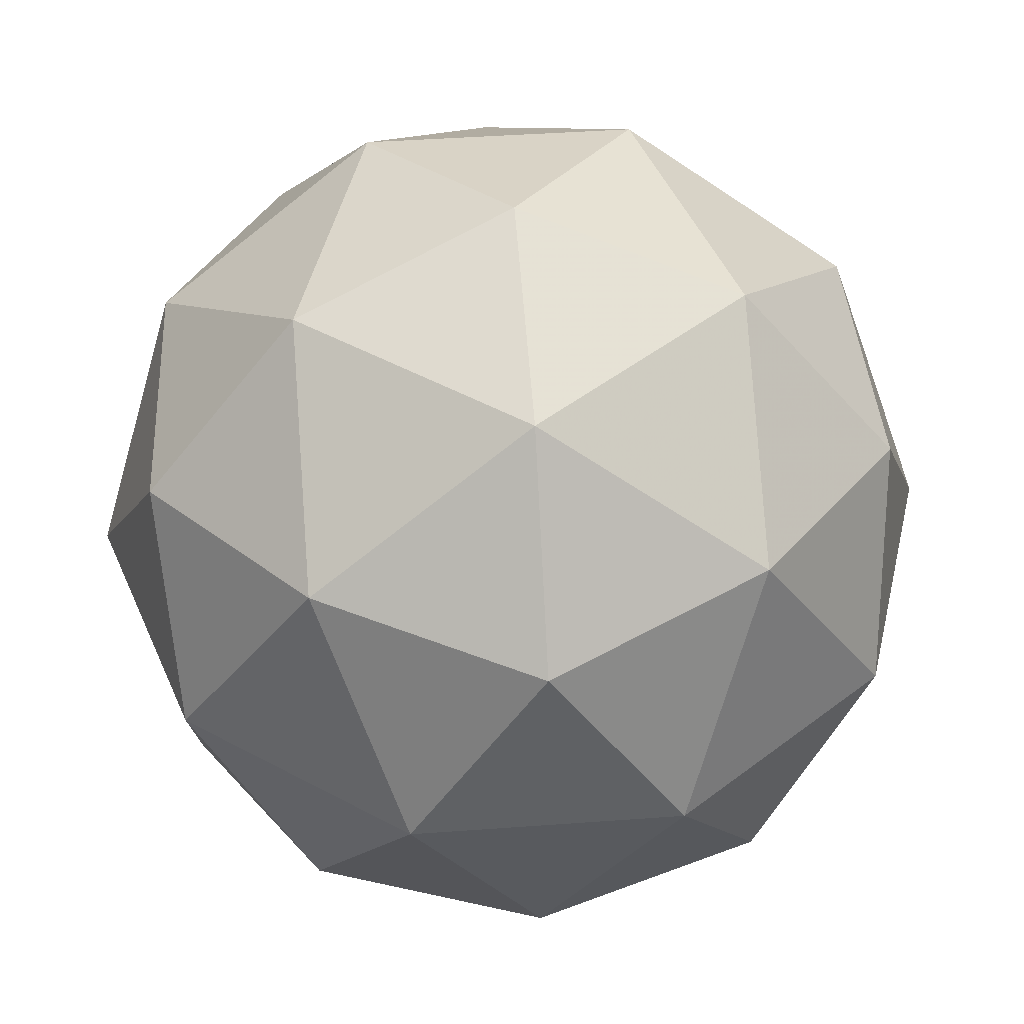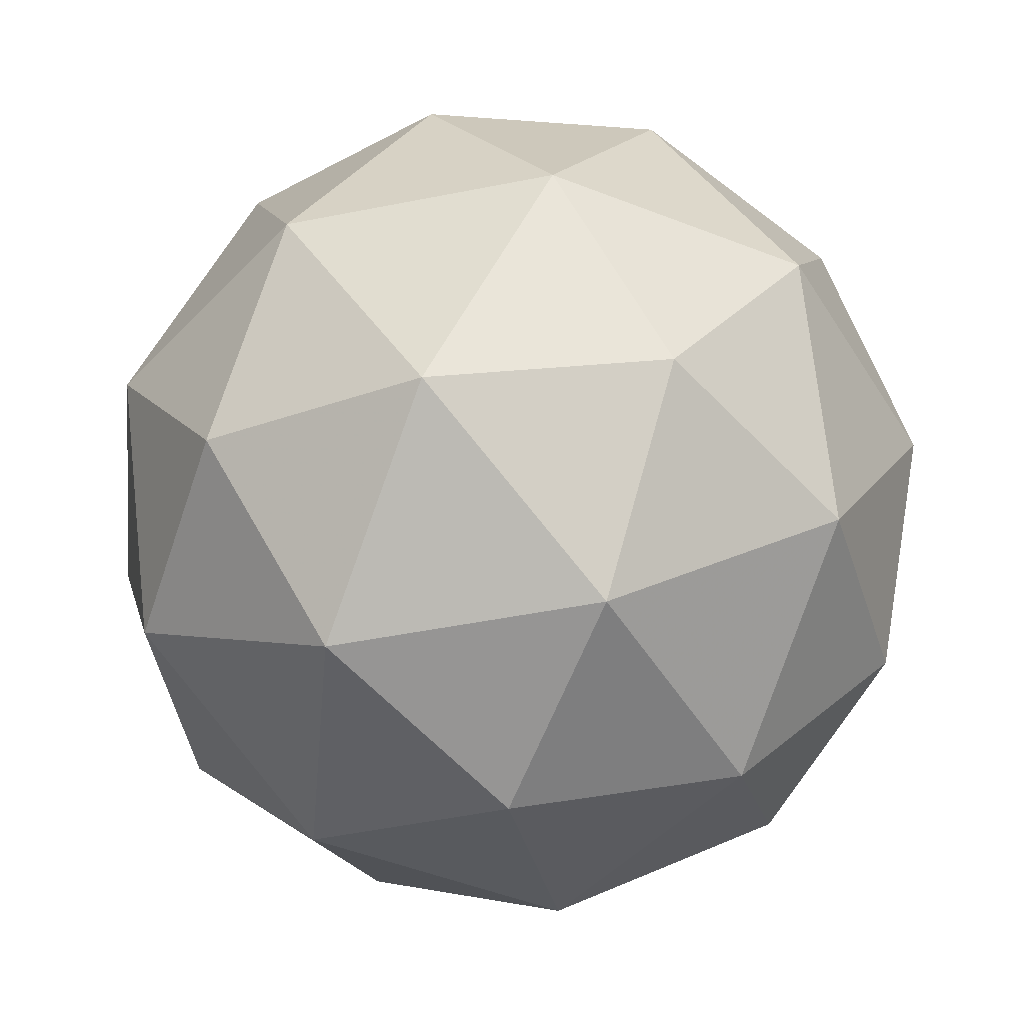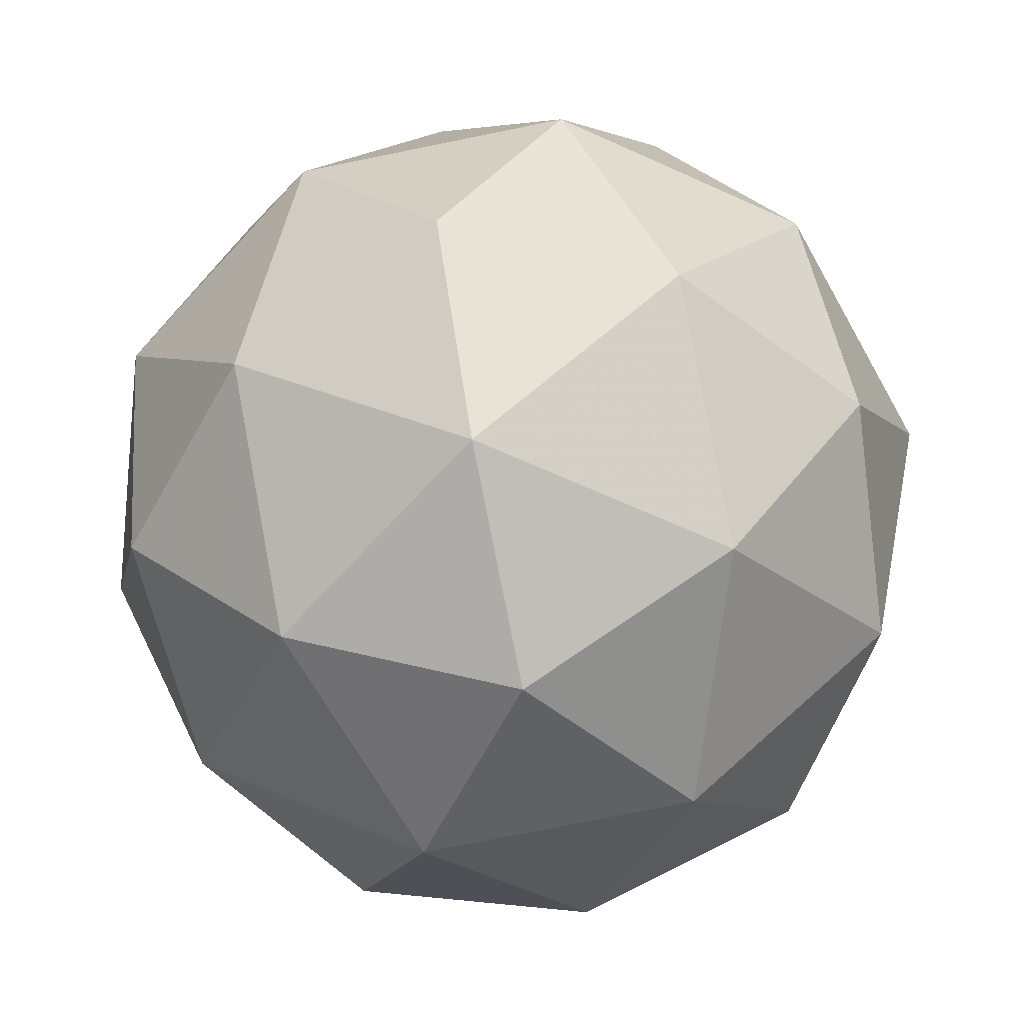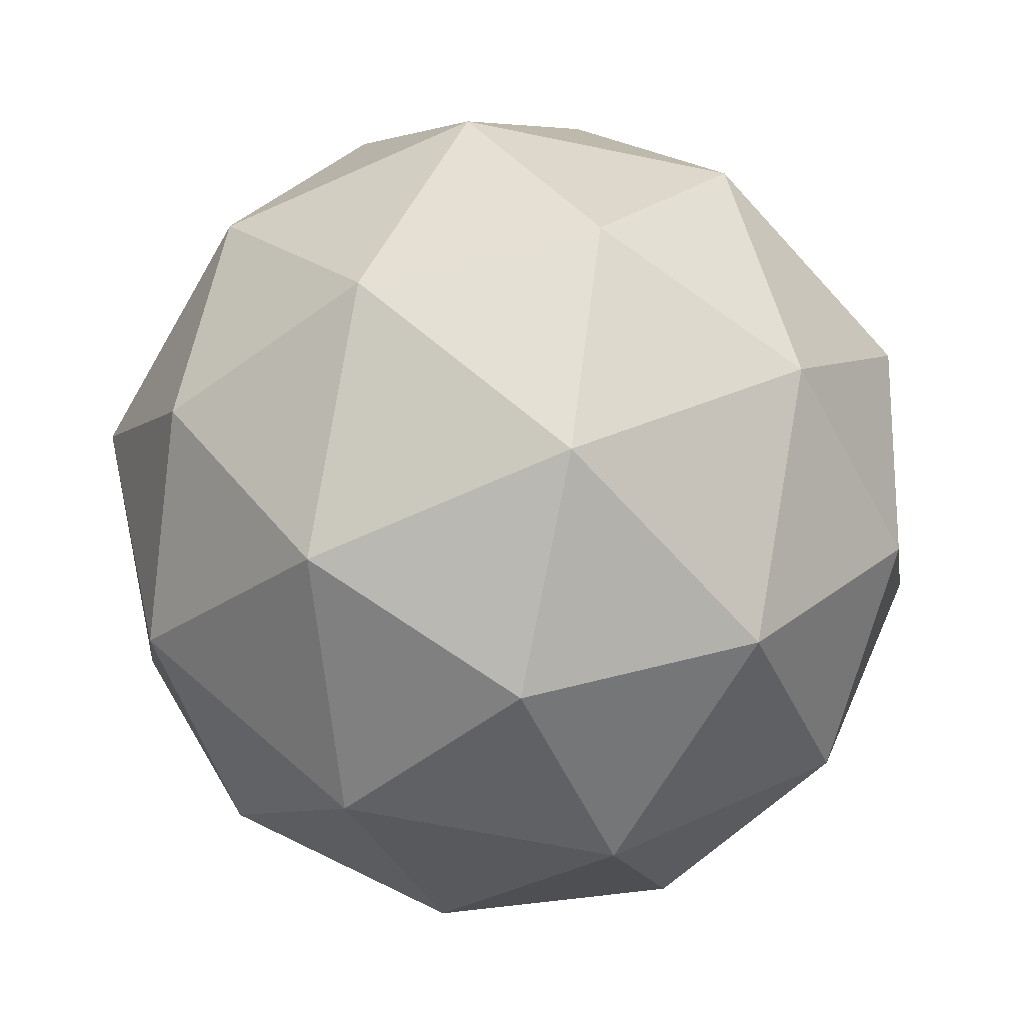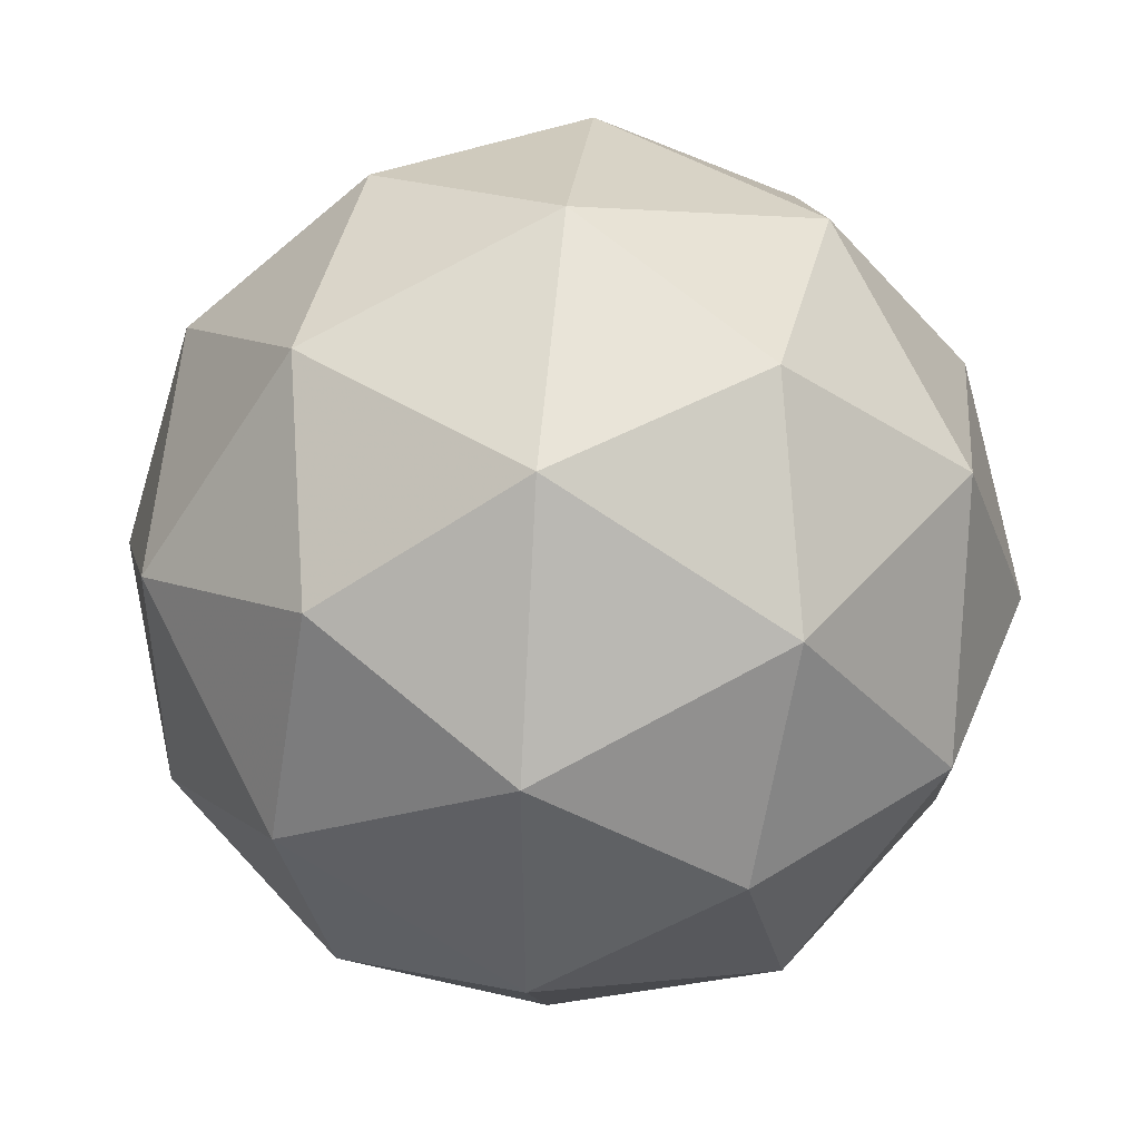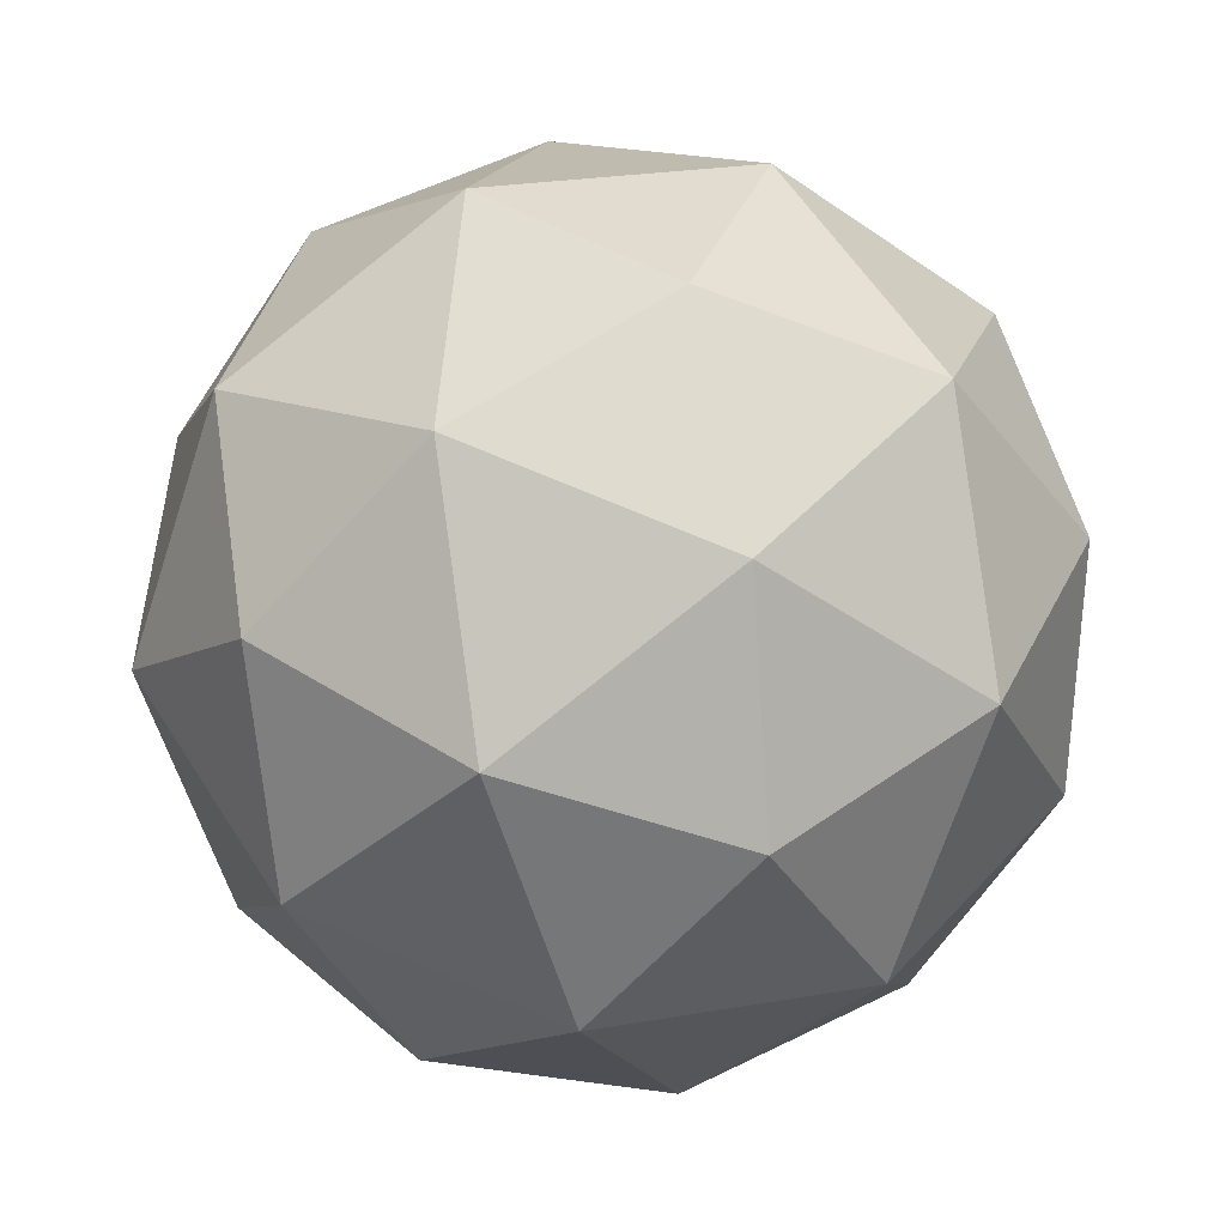
<metadata>
{"format":"obj","ext":"obj","renderer":"f3d","projection":"perspective","resolution":1024,"background":"white","views":[{"elev":-79.2,"azim":168.9,"up":"+Y"},{"elev":15.3,"azim":-115.4,"up":"+Y"},{"elev":55.6,"azim":-92.3,"up":"+Y"},{"elev":48.9,"azim":62.9,"up":"+Y"},{"elev":33.2,"azim":152.3,"up":"+Z"},{"elev":2.9,"azim":-80.0,"up":"+Z"}]}
</metadata>
<code>
v 8.295 -4.399 -10.03
v 8.218 -4.385 -9.996
v 8.254 -4.461 -9.987
v 8.297 -4.477 -10.06
v 8.288 -4.412 -10.11
v 8.239 -4.355 -10.07
v 8.173 -4.455 -10.01
v 8.221 -4.512 -10.05
v 8.242 -4.482 -10.12
v 8.206 -4.406 -10.13
v 8.163 -4.39 -10.06
v 8.165 -4.468 -10.09
v 8.282 -4.429 -9.998
v 8.261 -4.385 -10
v 8.237 -4.421 -9.98
v 8.228 -4.359 -10.03
v 8.274 -4.367 -10.05
v 8.308 -4.439 -10.04
v 8.284 -4.475 -10.02
v 8.302 -4.401 -10.07
v 8.303 -4.447 -10.09
v 8.269 -4.375 -10.1
v 8.184 -4.379 -10.02
v 8.196 -4.362 -10.07
v 8.21 -4.462 -9.987
v 8.189 -4.418 -9.992
v 8.264 -4.505 -10.05
v 8.239 -4.496 -10.01
v 8.271 -4.449 -10.13
v 8.277 -4.488 -10.1
v 8.221 -4.371 -10.11
v 8.25 -4.405 -10.13
v 8.157 -4.42 -10.03
v 8.191 -4.492 -10.02
v 8.232 -4.508 -10.09
v 8.223 -4.446 -10.14
v 8.177 -4.392 -10.1
v 8.158 -4.466 -10.05
v 8.153 -4.428 -10.08
v 8.187 -4.5 -10.07
v 8.199 -4.482 -10.11
v 8.178 -4.438 -10.12
f 1 14 13
f 2 14 16
f 1 13 18
f 1 18 20
f 1 20 17
f 2 16 23
f 3 15 25
f 4 19 27
f 5 21 29
f 6 22 31
f 2 23 26
f 3 25 28
f 4 27 30
f 5 29 32
f 6 31 24
f 7 33 38
f 8 34 40
f 9 35 41
f 10 36 42
f 11 37 39
f 39 42 12
f 39 37 42
f 37 10 42
f 42 41 12
f 42 36 41
f 36 9 41
f 41 40 12
f 41 35 40
f 35 8 40
f 40 38 12
f 40 34 38
f 34 7 38
f 38 39 12
f 38 33 39
f 33 11 39
f 24 37 11
f 24 31 37
f 31 10 37
f 32 36 10
f 32 29 36
f 29 9 36
f 30 35 9
f 30 27 35
f 27 8 35
f 28 34 8
f 28 25 34
f 25 7 34
f 26 33 7
f 26 23 33
f 23 11 33
f 31 32 10
f 31 22 32
f 22 5 32
f 29 30 9
f 29 21 30
f 21 4 30
f 27 28 8
f 27 19 28
f 19 3 28
f 25 26 7
f 25 15 26
f 15 2 26
f 23 24 11
f 23 16 24
f 16 6 24
f 17 22 6
f 17 20 22
f 20 5 22
f 20 21 5
f 20 18 21
f 18 4 21
f 18 19 4
f 18 13 19
f 13 3 19
f 16 17 6
f 16 14 17
f 14 1 17
f 13 15 3
f 13 14 15
f 14 2 15

</code>
